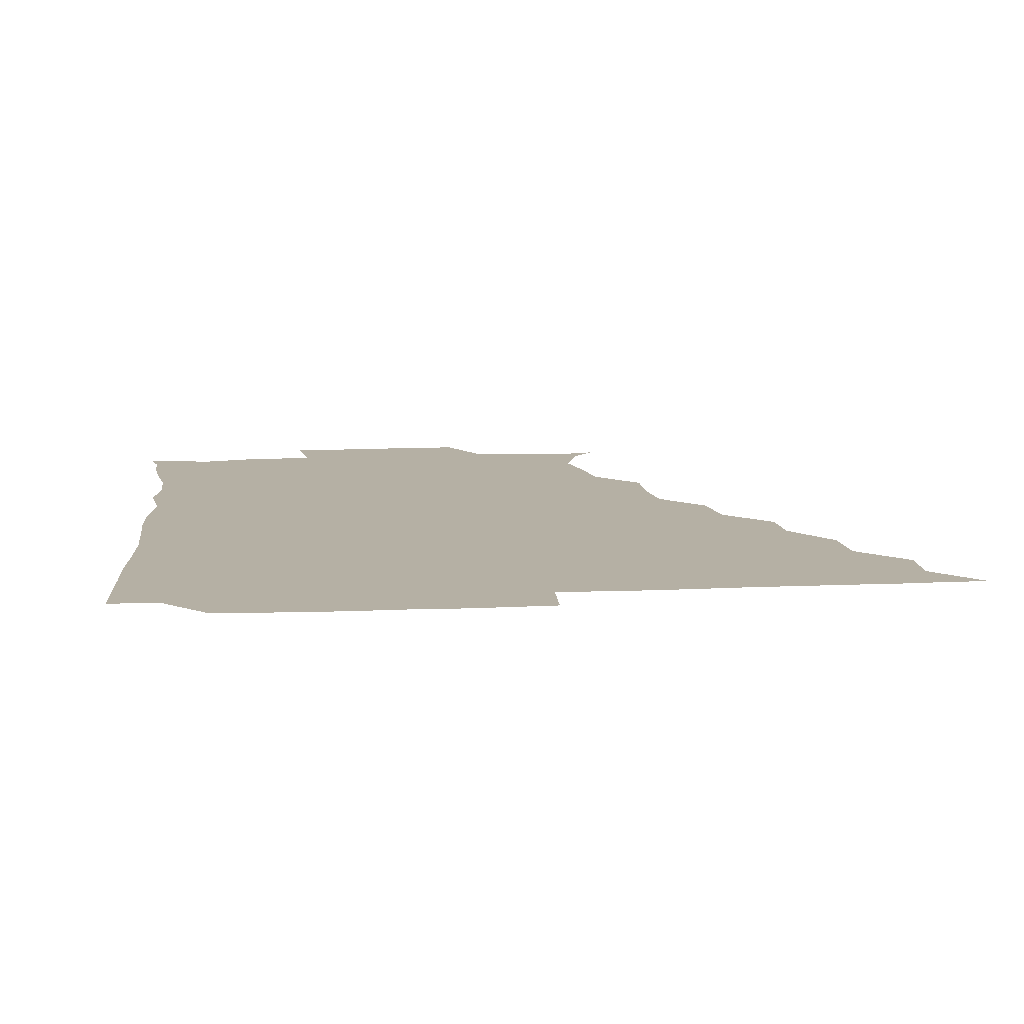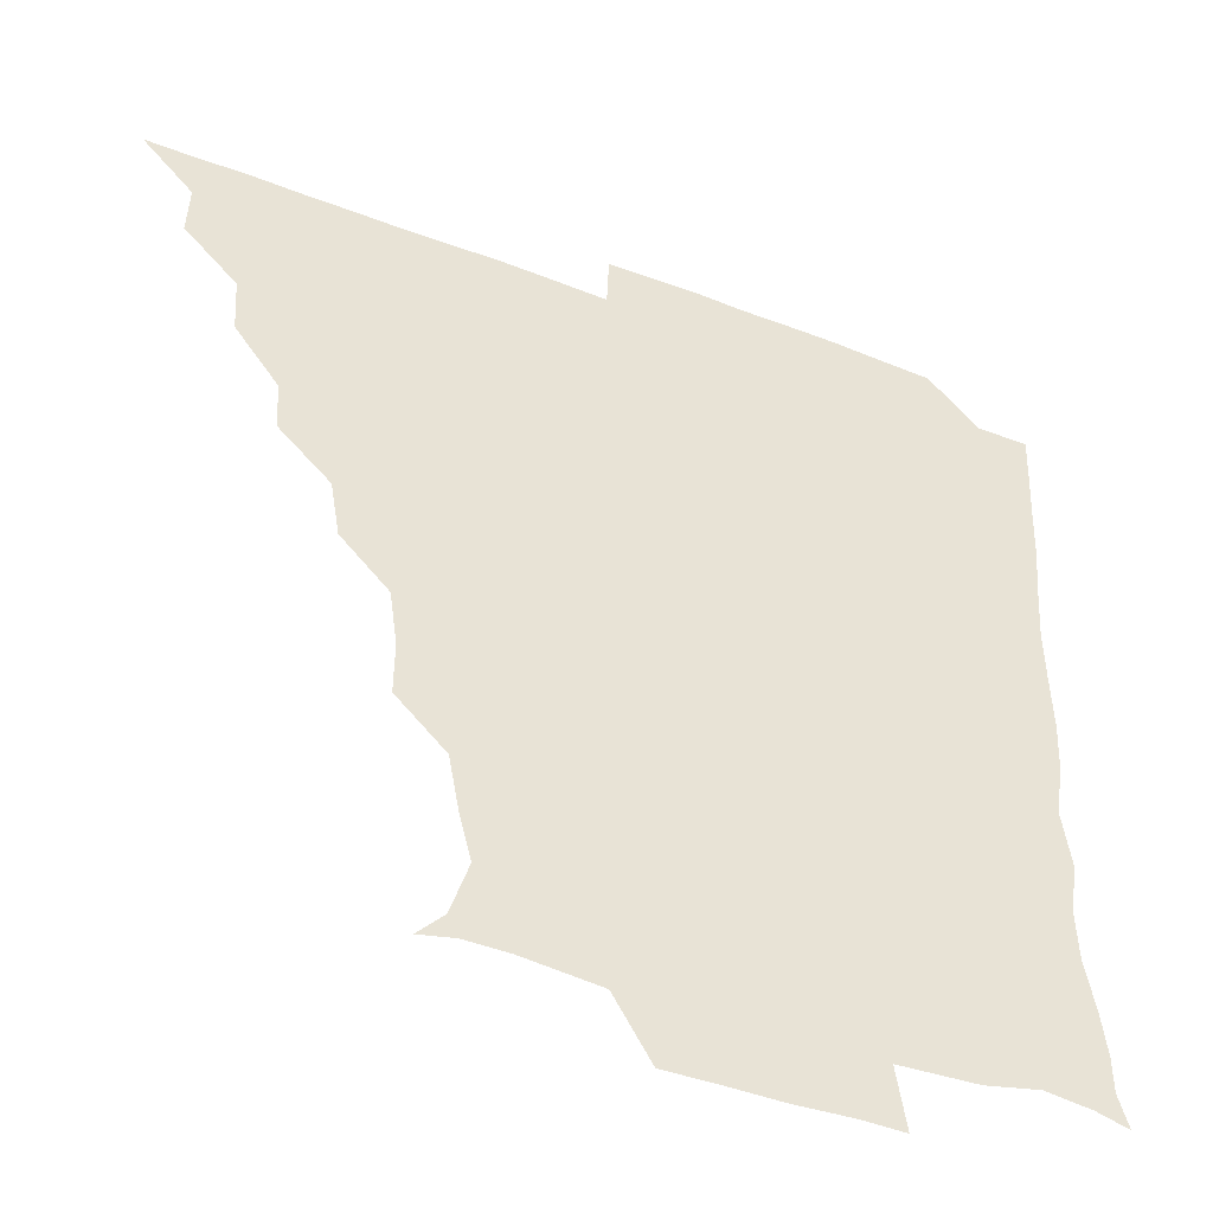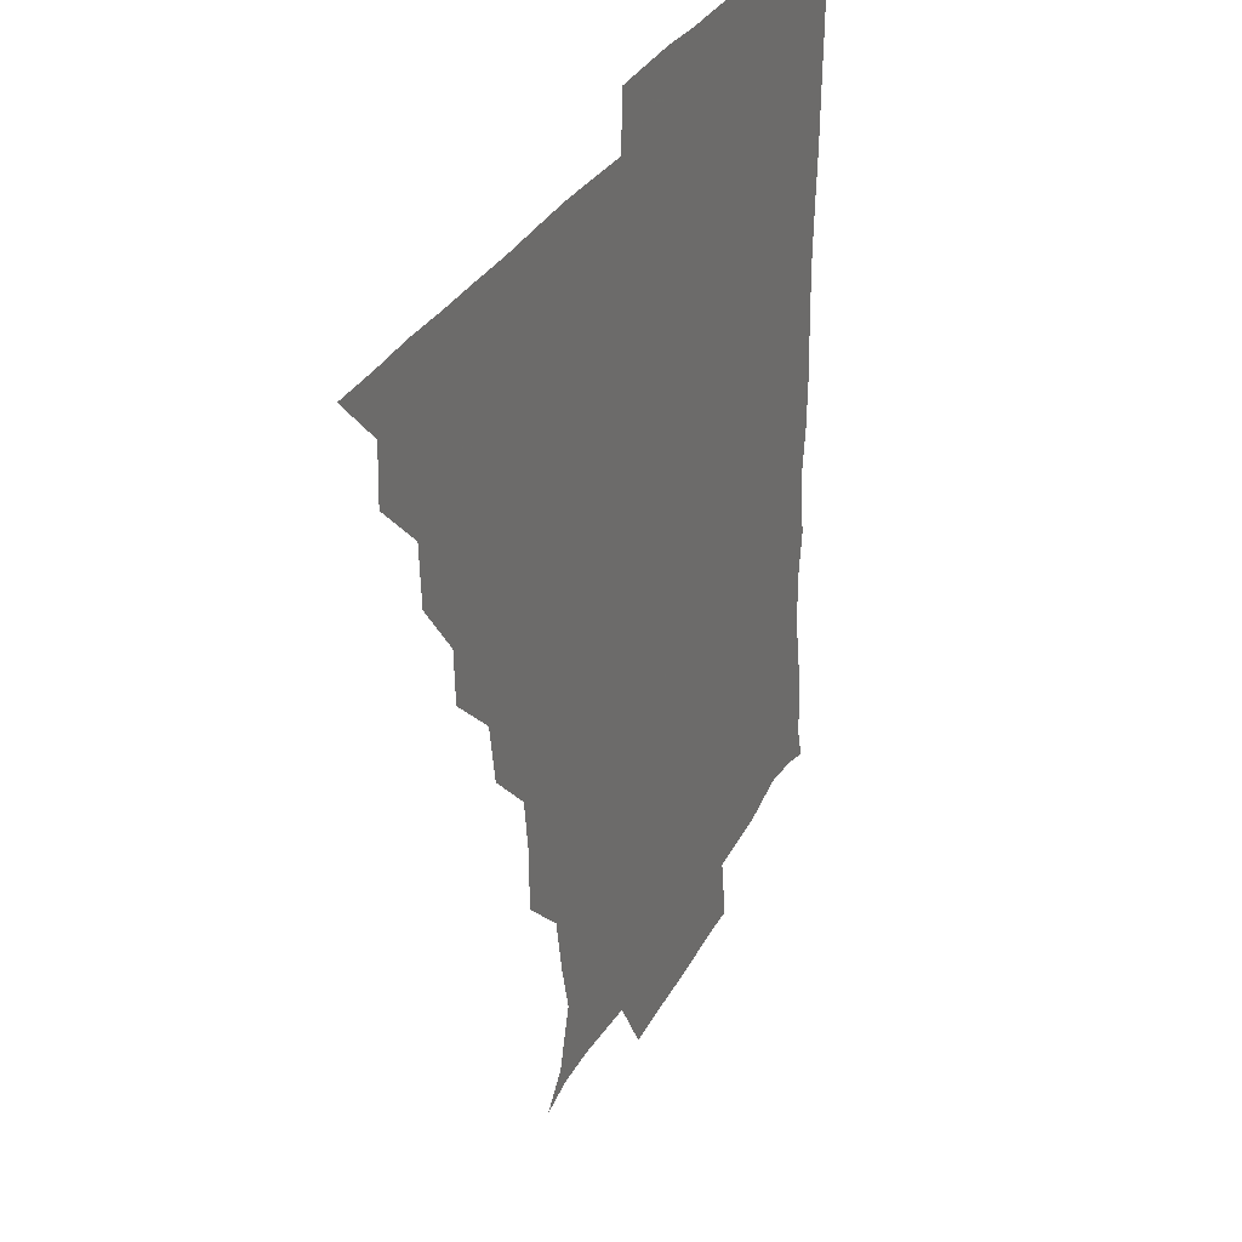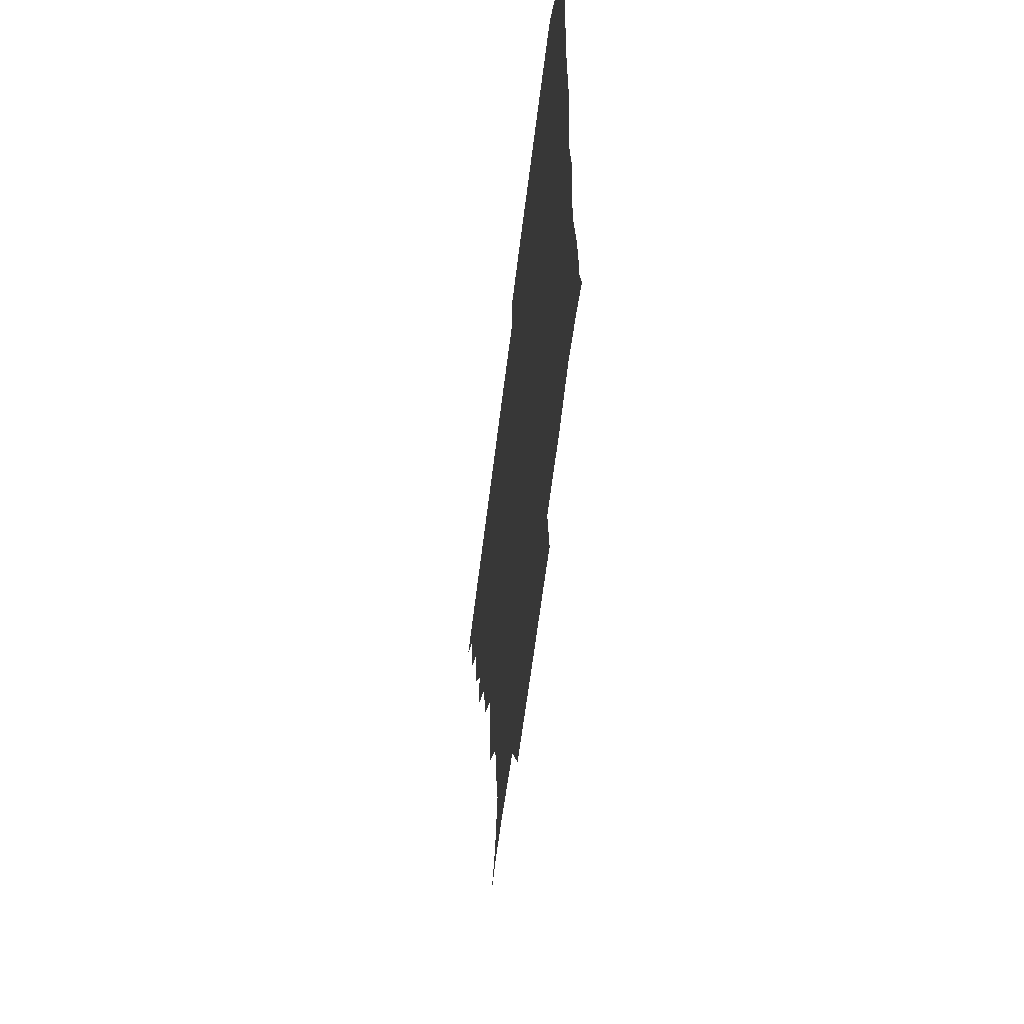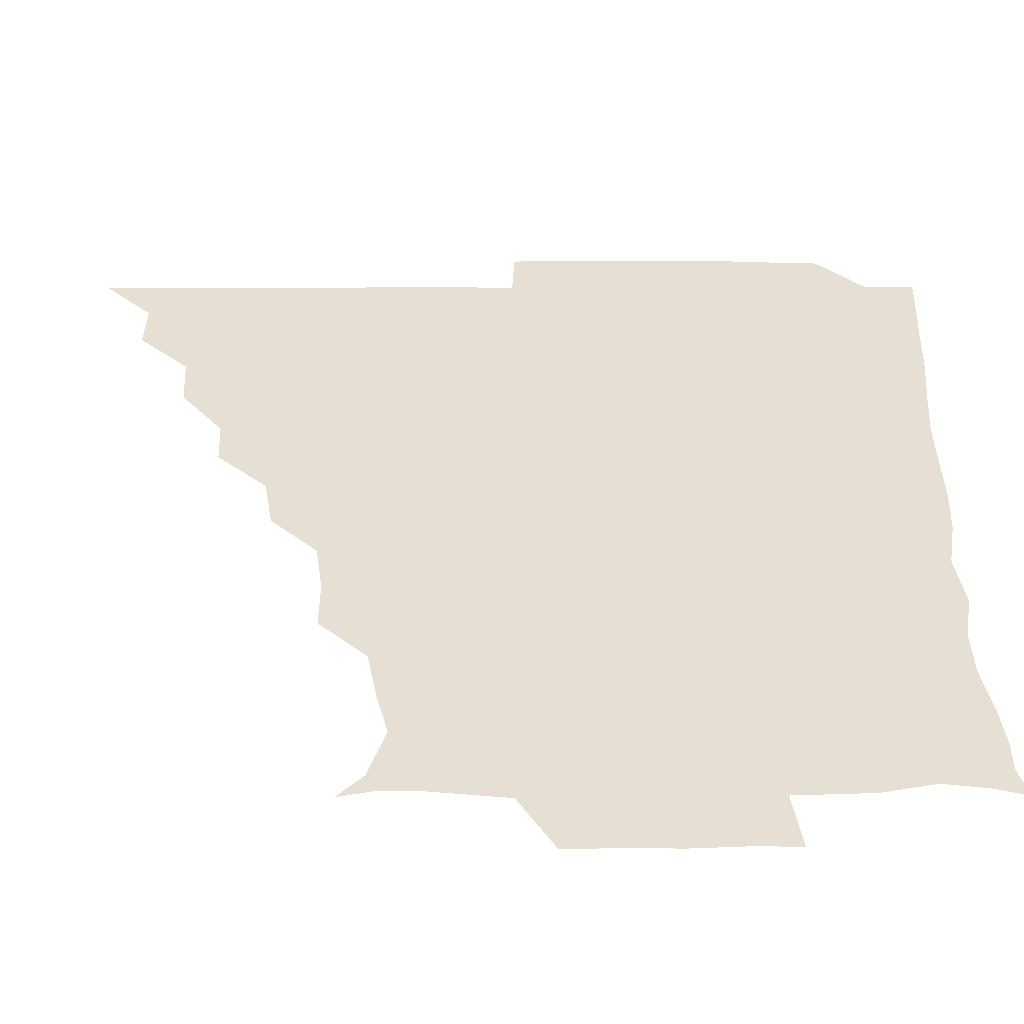
<metadata>
{"format":"obj","ext":"obj","renderer":"f3d","projection":"perspective","resolution":1024,"background":"white","views":[{"elev":11.6,"azim":173.8,"up":"+Z"},{"elev":-45.0,"azim":-23.9,"up":"+Y"},{"elev":30.6,"azim":-66.5,"up":"+Y"},{"elev":-58.7,"azim":83.2,"up":"+Y"},{"elev":-51.8,"azim":0.1,"up":"+Y"}]}
</metadata>
<code>
v 436.1 391 0
v 450.8 360.2 0
v 451.4 375.8 0
v 451.1 390.9 0
v 467.7 328.1 0
v 466.7 345.1 0
v 466.5 361.1 0
v 466.1 375.9 0
v 466.1 391.4 0
v 481.6 296.5 0
v 480.9 311.3 0
v 482.5 331.7 0
v 481.8 346.6 0
v 481.3 361.2 0
v 480.9 376.2 0
v 481 391.1 0
v 500.1 265.2 0
v 497.2 282 0
v 496.8 300.7 0
v 497.7 318.1 0
v 496.7 331.7 0
v 496.4 346.4 0
v 496.3 361.2 0
v 496.3 375.9 0
v 495.9 391.1 0
v 516.7 218.5 0
v 516.8 234.4 0
v 514.5 250.9 0
v 513.1 270 0
v 512.3 287.1 0
v 511.8 301.8 0
v 511.9 317.7 0
v 511.5 331.7 0
v 511.2 346.3 0
v 511.1 361.1 0
v 511.1 375.9 0
v 511 391 0
v 525.4 149.1 0
v 533 157.3 0
v 538.3 173.9 0
v 534.6 188.1 0
v 531.6 204.4 0
v 529.1 223.9 0
v 528.4 240.8 0
v 527.5 254 0
v 527.2 273.3 0
v 526.7 286.8 0
v 526.5 301.7 0
v 526.5 316.9 0
v 526.3 331.5 0
v 525.9 346.1 0
v 526 361 0
v 526.1 375.9 0
v 526 391.4 0
v 536 151.4 0
v 544.8 163.7 0
v 546.1 177.8 0
v 544.7 193.9 0
v 544.1 212.6 0
v 543.3 227.4 0
v 541.5 240.3 0
v 542.5 257.3 0
v 541.4 271.9 0
v 541.4 287.2 0
v 541.6 302.4 0
v 541.4 317 0
v 541.4 331.2 0
v 541.5 346.1 0
v 540.8 361 0
v 541.3 375.6 0
v 540.8 391.7 0
v 548.9 151.2 0
v 559.1 166.6 0
v 558.5 181.2 0
v 557.1 198 0
v 558.8 213.9 0
v 557.2 227.6 0
v 556.8 242.2 0
v 557.3 258.1 0
v 556.6 272.9 0
v 556.5 287.2 0
v 556.3 301.5 0
v 555.8 315.8 0
v 557 332.3 0
v 556.5 346.2 0
v 556.8 360.6 0
v 556.2 375.9 0
v 556 391.3 0
v 572.3 148.7 0
v 572.2 169.4 0
v 572.5 184.3 0
v 571.1 197.8 0
v 574.4 213.2 0
v 570.9 229 0
v 572.6 241.5 0
v 571.5 259.4 0
v 571.3 271.6 0
v 571.1 287 0
v 571.7 302.6 0
v 571.1 316.5 0
v 571.3 331.3 0
v 571.2 346 0
v 571.3 360.8 0
v 571.5 375.1 0
v 571.7 390.8 0
v 572.4 407.3 0
v 583.4 130.4 0
v 586.5 152.1 0
v 587.8 168.3 0
v 586.1 184 0
v 587.4 188.9 0
v 585.3 214.6 0
v 585.4 226 0
v 586.1 244 0
v 586.2 258 0
v 586.4 273 0
v 586.2 287.4 0
v 586.4 302.6 0
v 586.5 317.3 0
v 586.2 331.1 0
v 586.4 346.1 0
v 586.3 360.8 0
v 586.2 375.7 0
v 586.3 391.3 0
v 585.5 407.6 0
v 599.7 130.6 0
v 600.1 152 0
v 602.5 168.9 0
v 600.7 183.3 0
v 601.8 199.2 0
v 600.1 215 0
v 602.5 227.4 0
v 600.4 243.3 0
v 601.2 258 0
v 601.3 272.2 0
v 601.2 286.1 0
v 601.1 301.9 0
v 601.1 316.4 0
v 601.4 331.5 0
v 601.3 346.1 0
v 601.4 360.7 0
v 601.1 375.8 0
v 601 390.9 0
v 599.7 407.9 0
v 616.4 130.5 0
v 614.3 152.1 0
v 615.9 169.1 0
v 617.2 185.1 0
v 616.2 199.1 0
v 615.8 212.9 0
v 615.5 229.2 0
v 616.3 242.6 0
v 615.7 258 0
v 616.1 272.5 0
v 616.2 287.5 0
v 616.2 302.1 0
v 616.3 317.2 0
v 616.3 331.6 0
v 616.2 346.1 0
v 616.3 360.9 0
v 616.2 375.7 0
v 616.4 390.2 0
v 614.6 407.2 0
v 633.4 131.3 0
v 630 150 0
v 629.3 168.6 0
v 631.7 184.8 0
v 629.5 199.4 0
v 630.7 215.4 0
v 630.8 227.7 0
v 630.5 243.9 0
v 630.4 258.2 0
v 630.9 273.4 0
v 631.2 287 0
v 631.3 302.1 0
v 631.1 317.1 0
v 631.1 331.3 0
v 631.7 346.4 0
v 631.8 360.8 0
v 631.4 375.7 0
v 631.3 390.2 0
v 629.4 407.4 0
v 646.5 131 0
v 643.8 149.5 0
v 643.4 167.8 0
v 644.8 186.6 0
v 645.2 199.9 0
v 645.4 213.9 0
v 645.3 228.1 0
v 645.1 243.1 0
v 645.4 257.2 0
v 645.8 272.3 0
v 645.8 287.3 0
v 645.6 303.7 0
v 646.1 316.9 0
v 645.9 330.7 0
v 646.5 347 0
v 646.5 361 0
v 646.5 375.5 0
v 646.7 389.3 0
v 643.8 407.3 0
v 667.4 150.4 0
v 660.1 168.3 0
v 658.6 184.9 0
v 658.7 199.7 0
v 659 215.1 0
v 659.6 228.8 0
v 659.7 243.1 0
v 660.4 256.4 0
v 659.8 273 0
v 660.1 288.8 0
v 660.4 302.6 0
v 660.9 317.6 0
v 661 331.9 0
v 661.1 346.7 0
v 661.3 361.2 0
v 661.4 375.7 0
v 661.3 390.1 0
v 659.2 406.5 0
v 683.7 153.8 0
v 676.6 168 0
v 672.8 184.8 0
v 673.1 197.6 0
v 672 213.8 0
v 672.8 228.1 0
v 673.4 242.8 0
v 674 257.3 0
v 674 273 0
v 673.9 288.2 0
v 674.8 301.9 0
v 674.8 318.4 0
v 675.6 331.8 0
v 675.8 347.2 0
v 676.1 361.4 0
v 676.4 375.8 0
v 675.9 390.8 0
v 674.9 405.8 0
v 697.4 152 0
v 691.3 166 0
v 687.5 182.7 0
v 686.4 196.3 0
v 684.7 211.5 0
v 685.6 225.2 0
v 687.4 238.9 0
v 686.8 254.7 0
v 687 271.7 0
v 687.8 286 0
v 688.1 301 0
v 688.1 317.3 0
v 690 330.8 0
v 689.8 347.2 0
v 690.8 361.2 0
v 691.1 376 0
v 690.4 390.9 0
v 707.2 149.2 0
v 704.3 159 0
v 704.2 169.5 0
v 702.7 182.3 0
v 699.9 197.8 0
v 699.4 213.4 0
v 701.9 227.9 0
v 699.3 245.9 0
v 701.8 261.4 0
v 702.5 277.2 0
v 702.1 293.6 0
v 701.8 310.9 0
v 702.9 328.1 0
v 704.3 344 0
v 704.8 361 0
v 705.5 376.1 0
v 706.1 390.8 0
v 721 391 0
f 3 4 1
f 6 7 2
f 2 7 3
f 7 8 3
f 3 8 4
f 8 9 4
f 11 12 5
f 5 12 6
f 12 13 6
f 6 13 7
f 13 14 7
f 7 14 8
f 14 15 8
f 8 15 9
f 15 16 9
f 18 19 10
f 10 19 11
f 19 20 11
f 11 20 12
f 20 21 12
f 12 21 13
f 21 22 13
f 13 22 14
f 22 23 14
f 14 23 15
f 23 24 15
f 15 24 16
f 24 25 16
f 28 29 17
f 17 29 18
f 29 30 18
f 18 30 19
f 30 31 19
f 19 31 20
f 31 32 20
f 20 32 21
f 32 33 21
f 21 33 22
f 33 34 22
f 22 34 23
f 34 35 23
f 23 35 24
f 35 36 24
f 24 36 25
f 36 37 25
f 42 43 26
f 26 43 27
f 43 44 27
f 27 44 28
f 44 45 28
f 28 45 29
f 45 46 29
f 29 46 30
f 46 47 30
f 30 47 31
f 47 48 31
f 31 48 32
f 48 49 32
f 32 49 33
f 49 50 33
f 33 50 34
f 50 51 34
f 34 51 35
f 51 52 35
f 35 52 36
f 52 53 36
f 36 53 37
f 53 54 37
f 38 55 39
f 55 56 39
f 39 56 40
f 56 57 40
f 40 57 41
f 57 58 41
f 41 58 42
f 58 59 42
f 42 59 43
f 59 60 43
f 43 60 44
f 60 61 44
f 44 61 45
f 61 62 45
f 45 62 46
f 62 63 46
f 46 63 47
f 63 64 47
f 47 64 48
f 64 65 48
f 48 65 49
f 65 66 49
f 49 66 50
f 66 67 50
f 50 67 51
f 67 68 51
f 51 68 52
f 68 69 52
f 52 69 53
f 69 70 53
f 53 70 54
f 70 71 54
f 55 72 56
f 72 73 56
f 56 73 57
f 73 74 57
f 57 74 58
f 74 75 58
f 58 75 59
f 75 76 59
f 59 76 60
f 76 77 60
f 60 77 61
f 77 78 61
f 61 78 62
f 78 79 62
f 62 79 63
f 79 80 63
f 63 80 64
f 80 81 64
f 64 81 65
f 81 82 65
f 65 82 66
f 82 83 66
f 66 83 67
f 83 84 67
f 67 84 68
f 84 85 68
f 68 85 69
f 85 86 69
f 69 86 70
f 86 87 70
f 70 87 71
f 87 88 71
f 72 89 73
f 89 90 73
f 73 90 74
f 90 91 74
f 74 91 75
f 91 92 75
f 75 92 76
f 92 93 76
f 76 93 77
f 93 94 77
f 77 94 78
f 94 95 78
f 78 95 79
f 95 96 79
f 79 96 80
f 96 97 80
f 80 97 81
f 97 98 81
f 81 98 82
f 98 99 82
f 82 99 83
f 99 100 83
f 83 100 84
f 100 101 84
f 84 101 85
f 101 102 85
f 85 102 86
f 102 103 86
f 86 103 87
f 103 104 87
f 87 104 88
f 104 105 88
f 107 108 89
f 89 108 90
f 108 109 90
f 90 109 91
f 109 110 91
f 91 110 92
f 110 111 92
f 92 111 93
f 111 112 93
f 93 112 94
f 112 113 94
f 94 113 95
f 113 114 95
f 95 114 96
f 114 115 96
f 96 115 97
f 115 116 97
f 97 116 98
f 116 117 98
f 98 117 99
f 117 118 99
f 99 118 100
f 118 119 100
f 100 119 101
f 119 120 101
f 101 120 102
f 120 121 102
f 102 121 103
f 121 122 103
f 103 122 104
f 122 123 104
f 104 123 105
f 123 124 105
f 105 124 106
f 124 125 106
f 107 126 108
f 126 127 108
f 108 127 109
f 127 128 109
f 109 128 110
f 128 129 110
f 110 129 111
f 129 130 111
f 111 130 112
f 130 131 112
f 112 131 113
f 131 132 113
f 113 132 114
f 132 133 114
f 114 133 115
f 133 134 115
f 115 134 116
f 134 135 116
f 116 135 117
f 135 136 117
f 117 136 118
f 136 137 118
f 118 137 119
f 137 138 119
f 119 138 120
f 138 139 120
f 120 139 121
f 139 140 121
f 121 140 122
f 140 141 122
f 122 141 123
f 141 142 123
f 123 142 124
f 142 143 124
f 124 143 125
f 143 144 125
f 126 145 127
f 145 146 127
f 127 146 128
f 146 147 128
f 128 147 129
f 147 148 129
f 129 148 130
f 148 149 130
f 130 149 131
f 149 150 131
f 131 150 132
f 150 151 132
f 132 151 133
f 151 152 133
f 133 152 134
f 152 153 134
f 134 153 135
f 153 154 135
f 135 154 136
f 154 155 136
f 136 155 137
f 155 156 137
f 137 156 138
f 156 157 138
f 138 157 139
f 157 158 139
f 139 158 140
f 158 159 140
f 140 159 141
f 159 160 141
f 141 160 142
f 160 161 142
f 142 161 143
f 161 162 143
f 143 162 144
f 162 163 144
f 145 164 146
f 164 165 146
f 146 165 147
f 165 166 147
f 147 166 148
f 166 167 148
f 148 167 149
f 167 168 149
f 149 168 150
f 168 169 150
f 150 169 151
f 169 170 151
f 151 170 152
f 170 171 152
f 152 171 153
f 171 172 153
f 153 172 154
f 172 173 154
f 154 173 155
f 173 174 155
f 155 174 156
f 174 175 156
f 156 175 157
f 175 176 157
f 157 176 158
f 176 177 158
f 158 177 159
f 177 178 159
f 159 178 160
f 178 179 160
f 160 179 161
f 179 180 161
f 161 180 162
f 180 181 162
f 162 181 163
f 181 182 163
f 164 183 165
f 183 184 165
f 165 184 166
f 184 185 166
f 166 185 167
f 185 186 167
f 167 186 168
f 186 187 168
f 168 187 169
f 187 188 169
f 169 188 170
f 188 189 170
f 170 189 171
f 189 190 171
f 171 190 172
f 190 191 172
f 172 191 173
f 191 192 173
f 173 192 174
f 192 193 174
f 174 193 175
f 193 194 175
f 175 194 176
f 194 195 176
f 176 195 177
f 195 196 177
f 177 196 178
f 196 197 178
f 178 197 179
f 197 198 179
f 179 198 180
f 198 199 180
f 180 199 181
f 199 200 181
f 181 200 182
f 200 201 182
f 184 202 185
f 202 203 185
f 185 203 186
f 203 204 186
f 186 204 187
f 204 205 187
f 187 205 188
f 205 206 188
f 188 206 189
f 206 207 189
f 189 207 190
f 207 208 190
f 190 208 191
f 208 209 191
f 191 209 192
f 209 210 192
f 192 210 193
f 210 211 193
f 193 211 194
f 211 212 194
f 194 212 195
f 212 213 195
f 195 213 196
f 213 214 196
f 196 214 197
f 214 215 197
f 197 215 198
f 215 216 198
f 198 216 199
f 216 217 199
f 199 217 200
f 217 218 200
f 200 218 201
f 218 219 201
f 202 220 203
f 220 221 203
f 203 221 204
f 221 222 204
f 204 222 205
f 222 223 205
f 205 223 206
f 223 224 206
f 206 224 207
f 224 225 207
f 207 225 208
f 225 226 208
f 208 226 209
f 226 227 209
f 209 227 210
f 227 228 210
f 210 228 211
f 228 229 211
f 211 229 212
f 229 230 212
f 212 230 213
f 230 231 213
f 213 231 214
f 231 232 214
f 214 232 215
f 232 233 215
f 215 233 216
f 233 234 216
f 216 234 217
f 234 235 217
f 217 235 218
f 235 236 218
f 218 236 219
f 236 237 219
f 220 238 221
f 238 239 221
f 221 239 222
f 239 240 222
f 222 240 223
f 240 241 223
f 223 241 224
f 241 242 224
f 224 242 225
f 242 243 225
f 225 243 226
f 243 244 226
f 226 244 227
f 244 245 227
f 227 245 228
f 245 246 228
f 228 246 229
f 246 247 229
f 229 247 230
f 247 248 230
f 230 248 231
f 248 249 231
f 231 249 232
f 249 250 232
f 232 250 233
f 250 251 233
f 233 251 234
f 251 252 234
f 234 252 235
f 252 253 235
f 235 253 236
f 253 254 236
f 236 254 237
f 238 255 239
f 255 256 239
f 239 256 240
f 256 257 240
f 240 257 241
f 257 258 241
f 241 258 242
f 258 259 242
f 242 259 243
f 259 260 243
f 243 260 244
f 260 261 244
f 244 261 245
f 261 262 245
f 245 262 246
f 262 263 246
f 246 263 247
f 263 264 247
f 247 264 248
f 264 265 248
f 248 265 249
f 265 266 249
f 249 266 250
f 266 267 250
f 250 267 251
f 267 268 251
f 251 268 252
f 268 269 252
f 252 269 253
f 269 270 253
f 253 270 254
f 270 271 254

</code>
